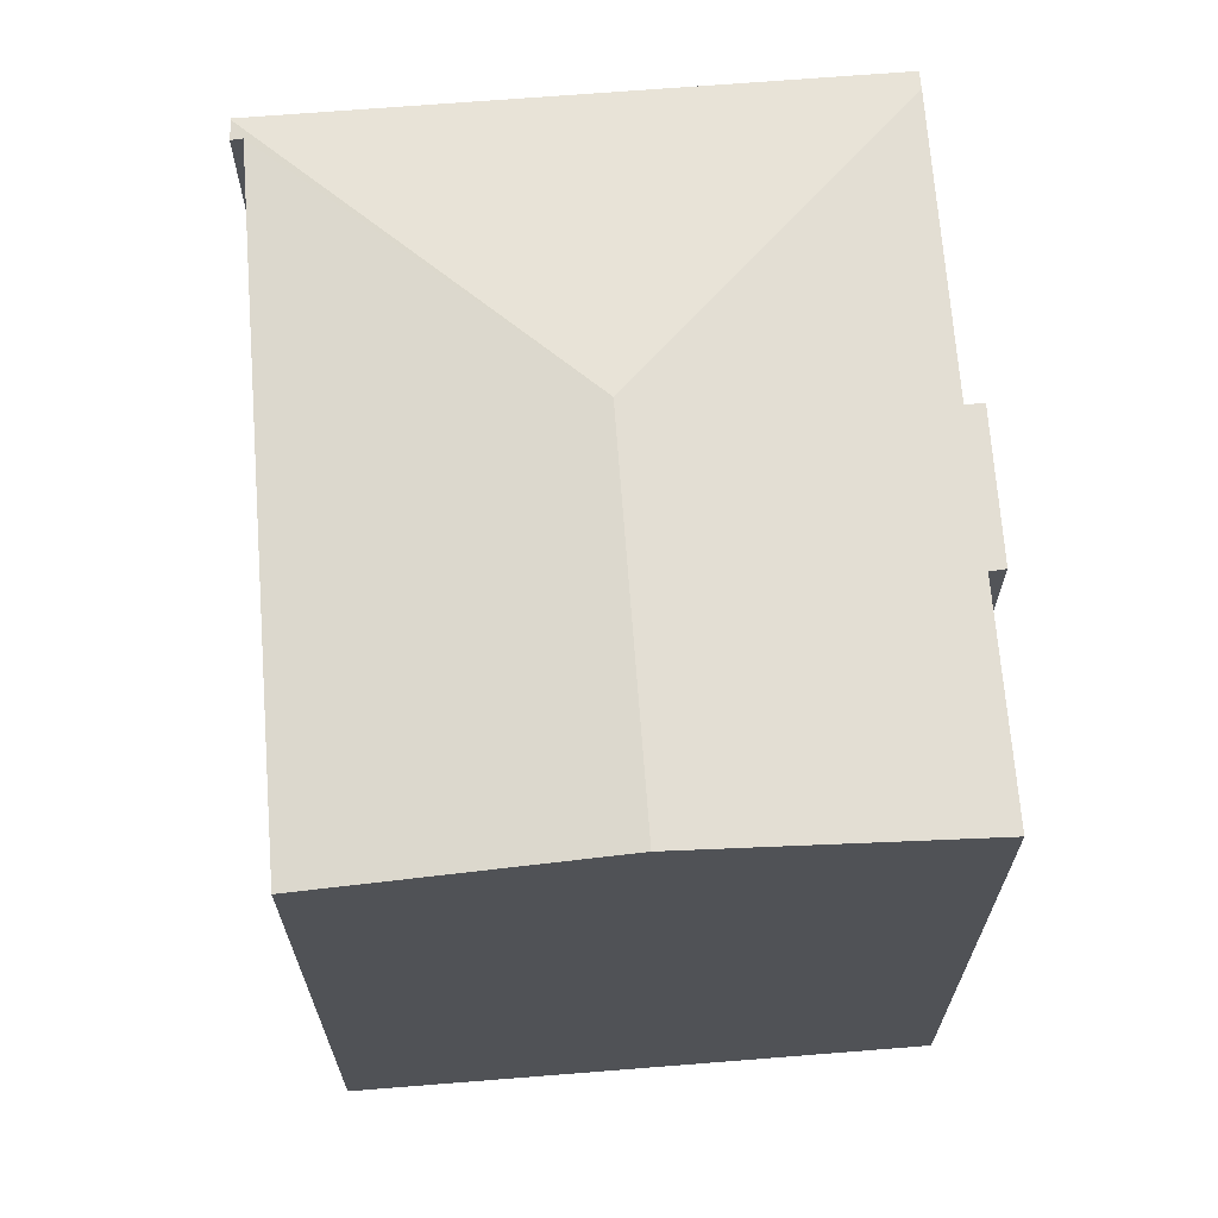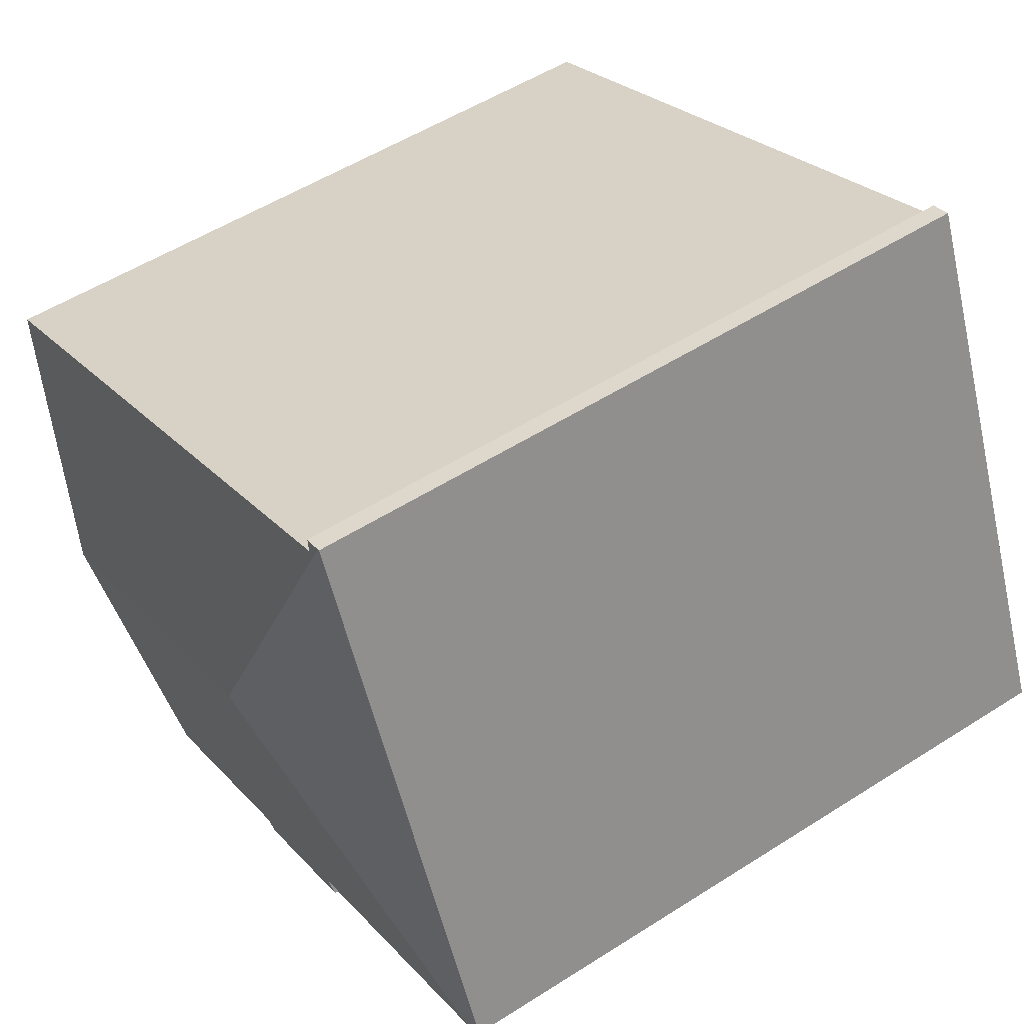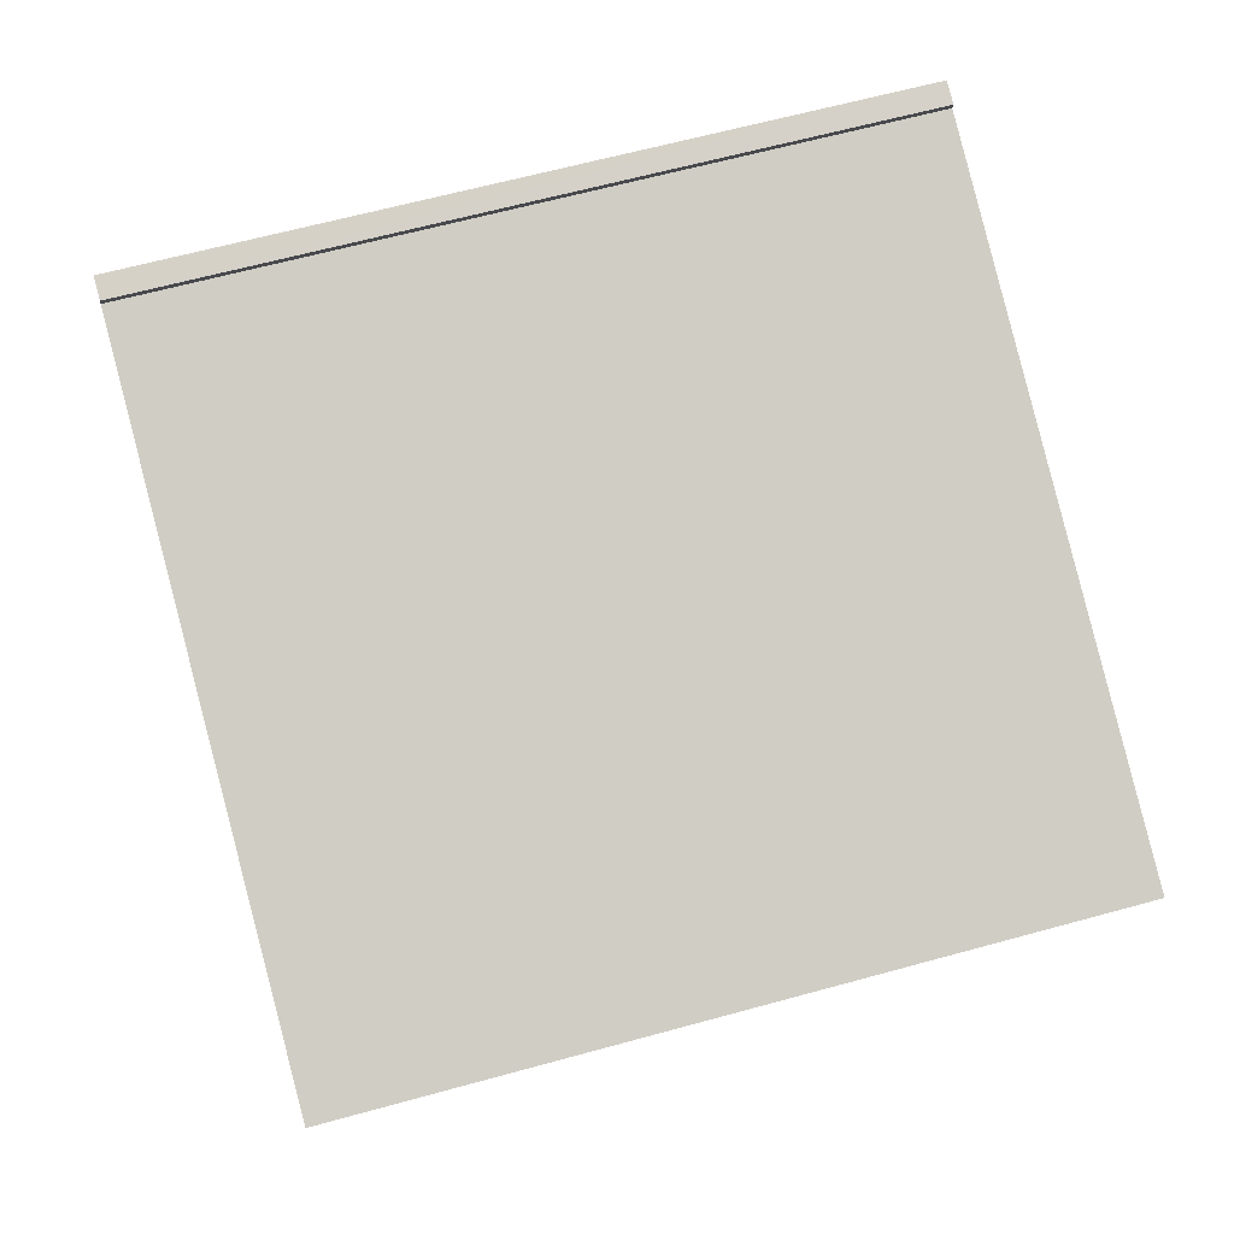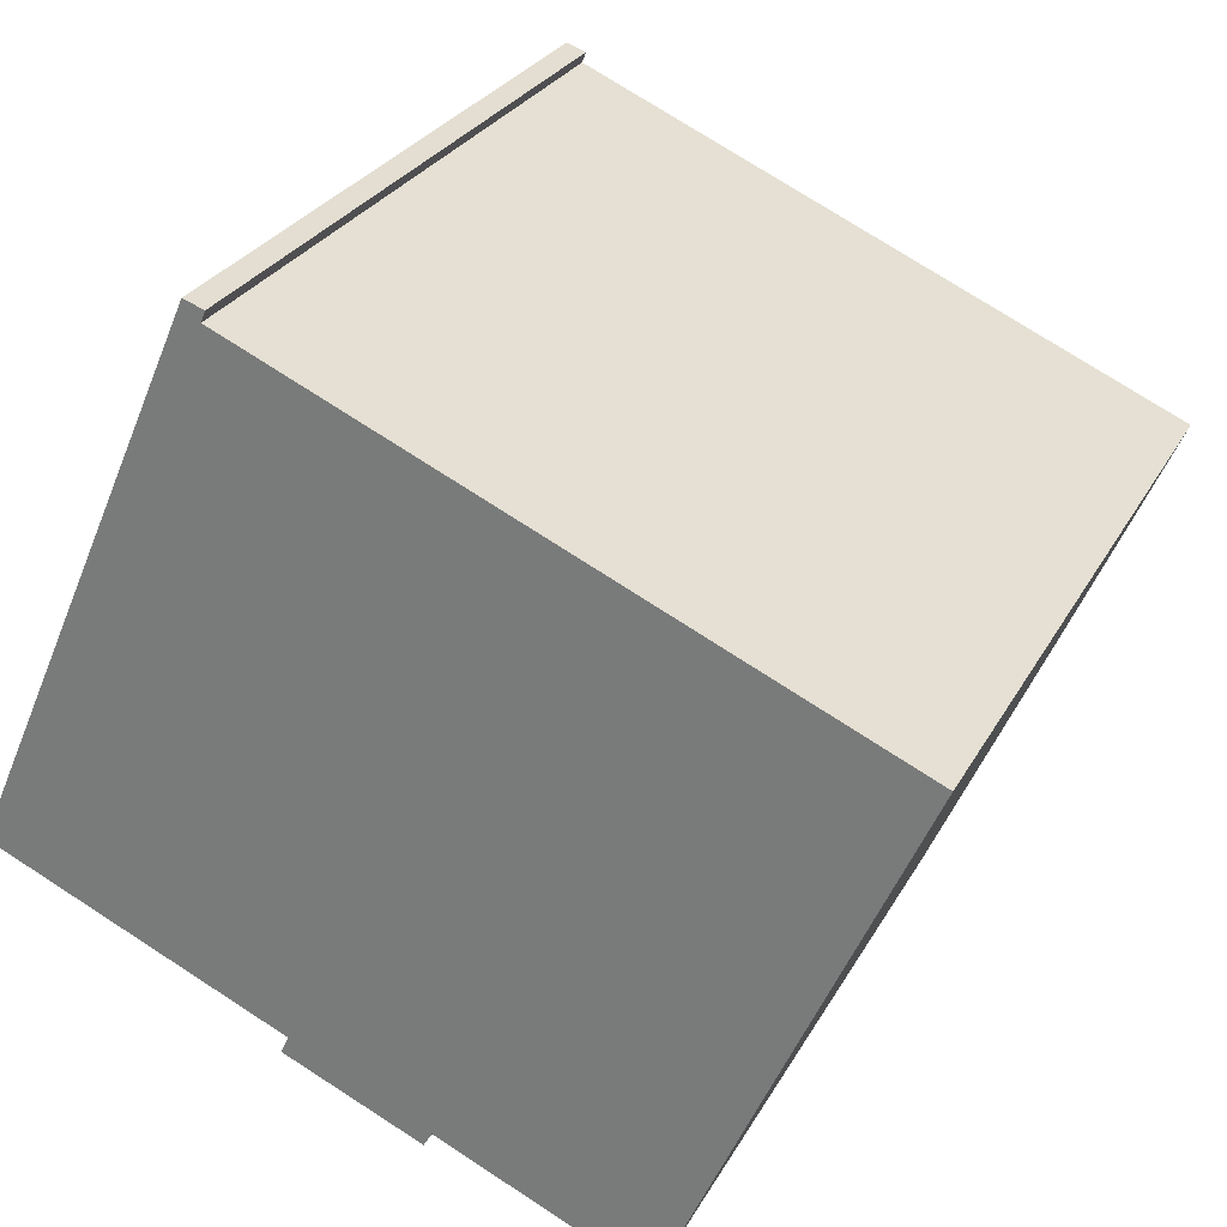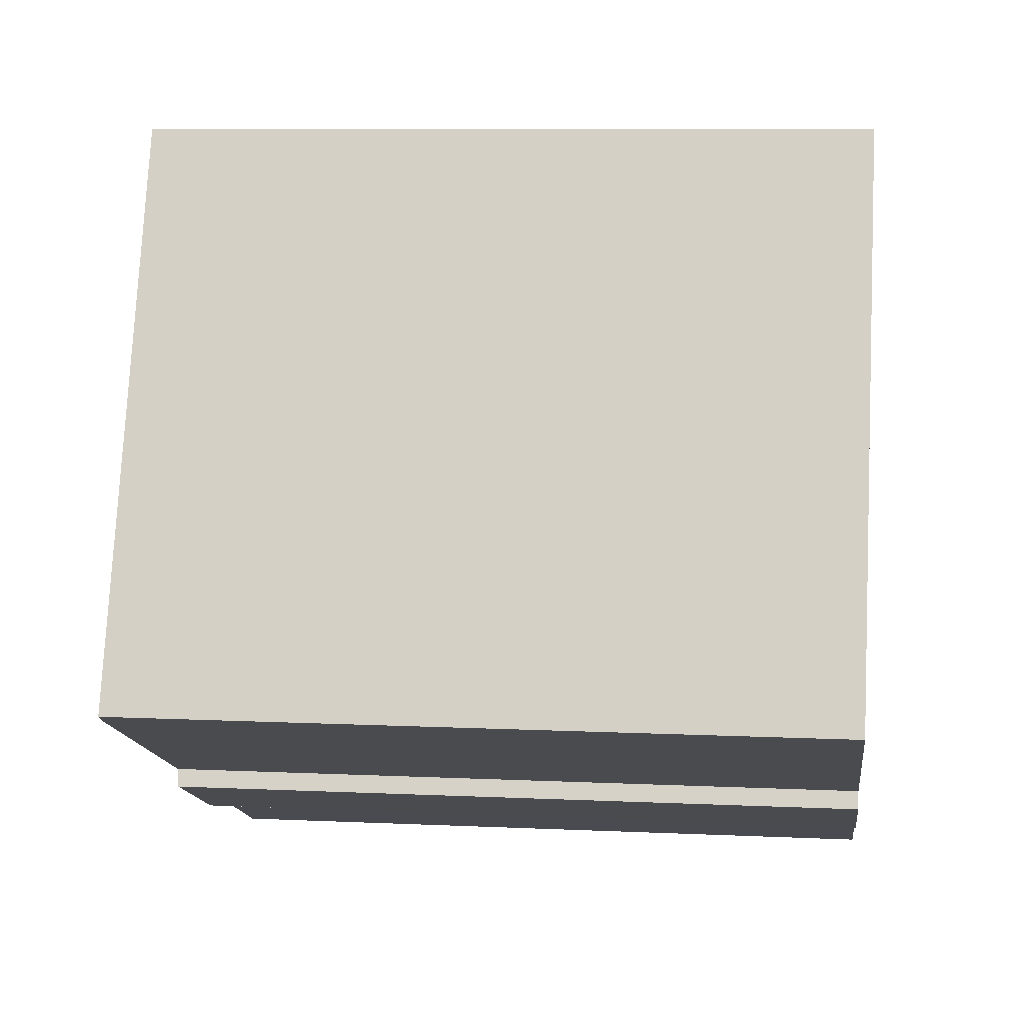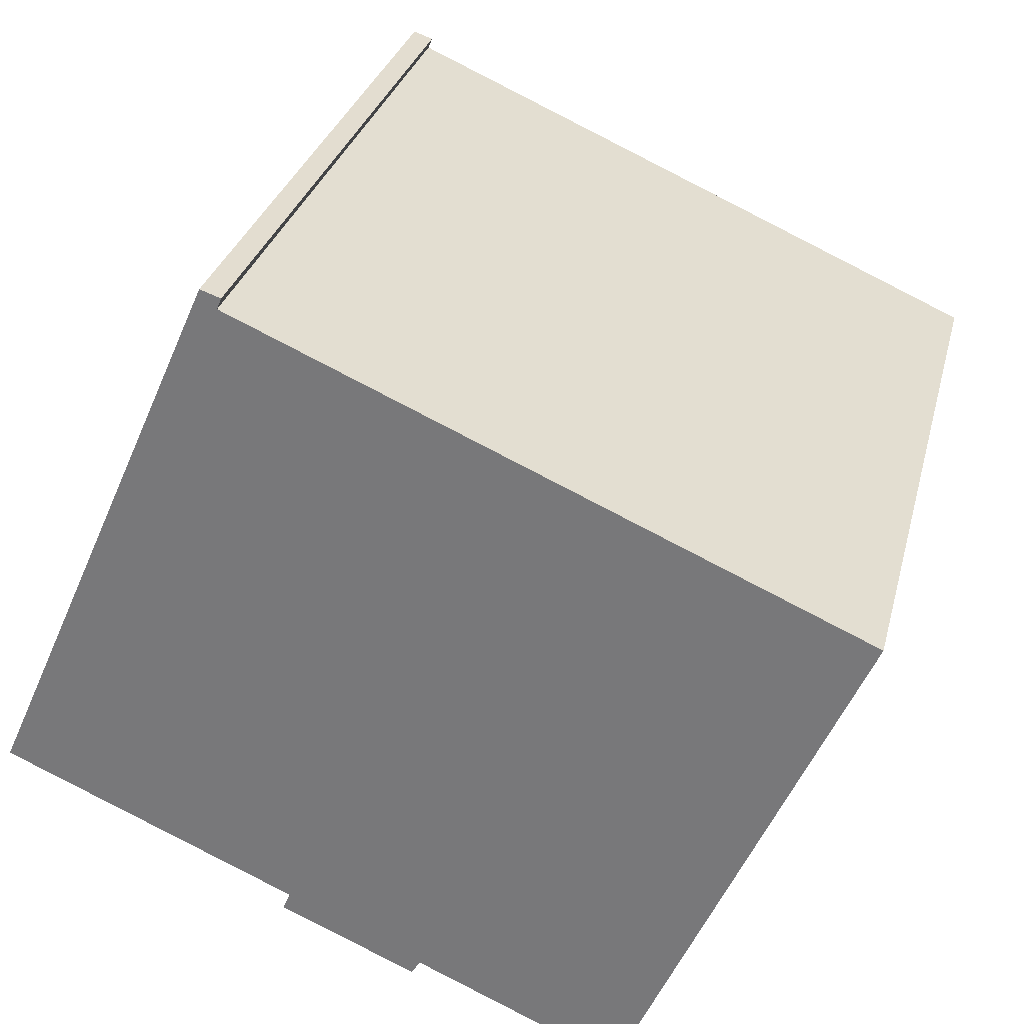
<metadata>
{"format":"obj","ext":"obj","renderer":"f3d","projection":"perspective","resolution":1024,"background":"white","views":[{"elev":68.6,"azim":109.2,"up":"+Y"},{"elev":53.0,"azim":-124.4,"up":"+Z"},{"elev":61.7,"azim":74.2,"up":"+Z"},{"elev":27.7,"azim":23.5,"up":"+Z"},{"elev":9.1,"azim":-82.9,"up":"+Z"},{"elev":29.8,"azim":13.7,"up":"+Z"}]}
</metadata>
<code>
v  9.778 19.8 -4.828
v  11.92 19.86 -5.258
v  11.69 19.8 -5.653
v  7.923 19.8 -4.027
v  8.142 19.87 -3.554
v  17.74 19.9 -7.438
v  20.86 20.88 -0.339
v  1.524 19.87 -0.665
v  0.497 19.87 -0.217
v  11.06 20.88 3.92
v  17.59 19.86 -7.759
v  3.04 19.8 6.915
v  0 19.8 1.213e-15
v  6.64 19.8 15.1
v  6.685 19.81 15.09
v  7.077 19.84 14.61
v  7.205 19.8 14.91
v  24.15 19.85 7.133
v  7.077 -8.944e-16 14.61
v  7.205 -9.131e-16 14.91
v  24.15 -4.368e-16 7.133
v  17.74 4.554e-16 -7.438
v  17.59 4.751e-16 -7.759
v  20.86 2.076e-17 -0.339
v  11.92 3.22e-16 -5.258
v  11.69 3.461e-16 -5.653
v  7.923 2.466e-16 -4.027
v  9.778 2.956e-16 -4.828
v  8.142 2.176e-16 -3.554
v  0 0 0
v  1.524 4.072e-17 -0.665
v  0.497 1.329e-17 -0.217
v  6.64 -9.247e-16 15.1
v  3.04 -4.234e-16 6.915
v  6.685 -9.238e-16 15.09
g defaultobject
f 1 2 3
f 2 1 4
f 2 4 5
f 2 5 6
f 6 5 7
f 7 5 8
f 7 8 9
f 7 9 10
f 6 11 2
f 12 9 13
f 9 12 10
f 10 12 14
f 10 14 15
f 15 16 10
f 16 15 17
f 10 16 18
f 10 18 7
f 17 19 16
f 19 17 20
f 21 7 18
f 7 21 6
f 6 21 11
f 11 21 22
f 11 22 23
f 22 21 24
f 25 3 2
f 3 25 26
f 16 21 18
f 21 16 19
f 11 25 2
f 25 11 23
f 26 1 3
f 1 26 4
f 4 26 27
f 27 26 28
f 29 8 5
f 8 29 9
f 9 29 13
f 13 29 30
f 30 29 31
f 30 31 32
f 4 29 5
f 29 4 27
f 30 12 13
f 12 30 14
f 14 30 33
f 33 30 34
f 14 17 15
f 17 14 20
f 20 14 35
f 35 14 33
f 22 25 23
f 25 22 24
f 25 24 28
f 28 24 27
f 27 24 29
f 29 24 31
f 31 24 21
f 31 21 32
f 32 21 30
f 30 21 34
f 34 21 19
f 34 19 33
f 33 19 20
f 33 20 35
f 28 26 25

</code>
